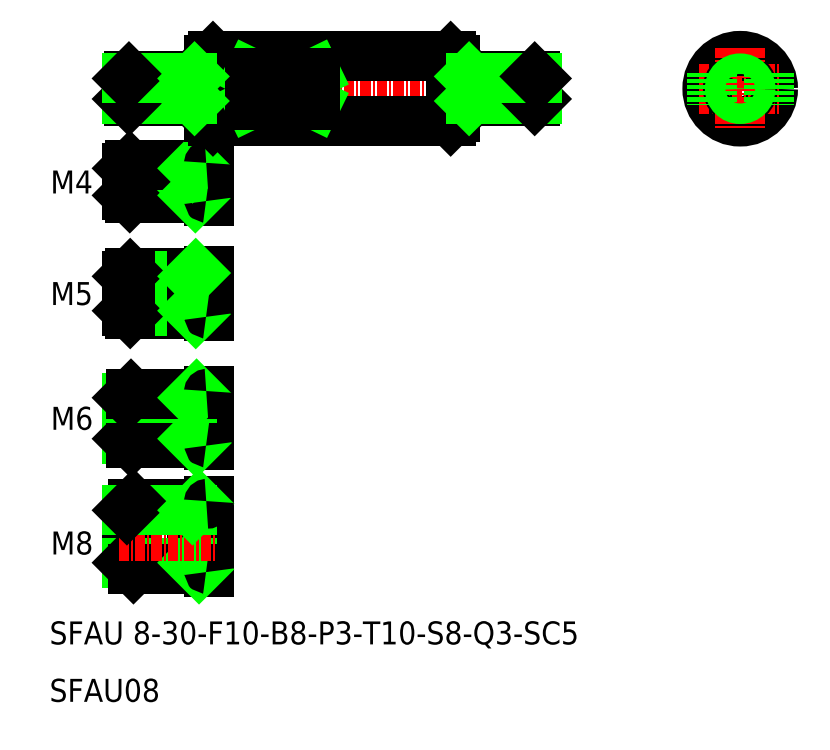
<metadata>
{"format":"dxf","ext":"dxf","renderer":"ezdxf+matplotlib","layout":"modelspace","background":"white","min_lineweight":24,"dpi":150}
</metadata>
<code>
0
SECTION
2
ENTITIES
0
LINE
8
0
10
165.7
20
153.8
30
0
11
166.2
21
153.3
31
0
0
LINE
8
0
10
166.2
20
146.3
30
0
11
165.7
21
145.8
31
0
0
LINE
8
CENTER
10
124.7
20
149.8
30
0
11
177.4
21
149.8
31
0
0
TEXT
8
0
10
116.7
20
81.96
30
0
40
2.8
1
SFAU 8-30-F10-B8-P3-T10-S8-Q3-SC5
0
TEXT
8
0
10
116.7
20
74.96
30
0
40
2.8
1
SFAU08
0
LINE
8
0
10
126.2
20
107.1
30
0
11
126.2
21
112.1
31
0
0
LINE
8
0
10
126.7
20
106.6
30
0
11
126.7
21
112.6
31
0
0
LINE
8
0
10
134.2
20
112.6
30
0
11
134.2
21
106.6
31
0
0
LINE
8
0
10
136.2
20
112.9
30
0
11
136.2
21
106.3
31
0
0
TEXT
8
0
10
117.4
20
108.1
30
0
40
2.8
1
M6
72
     2
11
122.1
21
109.5
31
0
73
     2
0
LINE
8
CENTER
10
125.2
20
109.6
30
0
11
138.2
21
109.6
31
0
0
LINE
8
0
10
134.2
20
99.13
30
0
11
134.2
21
91.13
31
0
0
LINE
8
0
10
136.2
20
99.43
30
0
11
136.2
21
90.83
31
0
0
LINE
8
0
10
126.2
20
91.93
30
0
11
126.2
21
98.33
31
0
0
LINE
8
0
10
127
20
91.13
30
0
11
127
21
99.13
31
0
0
TEXT
8
0
10
117.4
20
92.94
30
0
40
2.8
1
M8
72
     2
11
122.1
21
94.34
31
0
73
     2
0
LINE
8
0
10
126.2
20
91.93
30
0
11
134.2
21
91.93
31
0
0
LINE
8
0
10
127
20
91.13
30
0
11
135.9
21
91.13
31
0
0
LINE
8
0
10
126.2
20
91.93
30
0
11
127
21
91.13
31
0
0
LINE
8
0
10
134.2
20
91.93
30
0
11
135
21
91.13
31
0
0
ARC
8
0
10
135.9
20
90.83
30
0
40
0.3
50
0
51
90
0
LINE
8
CENTER
10
125.2
20
95.13
30
0
11
137
21
95.13
31
0
0
LINE
8
0
10
127
20
99.13
30
0
11
135.9
21
99.13
31
0
0
LINE
8
0
10
126.2
20
98.33
30
0
11
134.2
21
98.33
31
0
0
LINE
8
0
10
126.2
20
98.33
30
0
11
127
21
99.13
31
0
0
LINE
8
0
10
134.2
20
98.33
30
0
11
135
21
99.13
31
0
0
ARC
8
0
10
135.9
20
99.43
30
0
40
0.3
50
270
51
0
0
LINE
8
0
10
126.2
20
107.1
30
0
11
134.2
21
107.1
31
0
0
LINE
8
0
10
126.7
20
106.6
30
0
11
135.9
21
106.6
31
0
0
LINE
8
0
10
126.2
20
107.1
30
0
11
126.7
21
106.6
31
0
0
LINE
8
0
10
134.2
20
107.1
30
0
11
134.7
21
106.6
31
0
0
ARC
8
0
10
135.9
20
106.3
30
0
40
0.3
50
0
51
90
0
ARC
8
0
10
135.9
20
127.6
30
0
40
0.3
50
270
51
0
0
LINE
8
0
10
136.2
20
127.6
30
0
11
136.2
21
122
31
0
0
LINE
8
CENTER
10
125.2
20
124.8
30
0
11
137
21
124.8
31
0
0
TEXT
8
0
10
117.4
20
123.4
30
0
40
2.8
1
M5
72
     2
11
122
21
124.8
31
0
73
     2
0
LINE
8
0
10
126.2
20
112.1
30
0
11
134.2
21
112.1
31
0
0
LINE
8
0
10
126.7
20
112.6
30
0
11
135.9
21
112.6
31
0
0
LINE
8
0
10
126.2
20
112.1
30
0
11
126.7
21
112.6
31
0
0
LINE
8
0
10
134.2
20
112.1
30
0
11
134.7
21
112.6
31
0
0
ARC
8
0
10
135.9
20
112.9
30
0
40
0.3
50
270
51
0
0
LINE
8
0
10
126.6
20
127.3
30
0
11
135.9
21
127.3
31
0
0
LINE
8
0
10
126.2
20
126.9
30
0
11
134.2
21
126.9
31
0
0
LINE
8
0
10
126.6
20
122.3
30
0
11
135.9
21
122.3
31
0
0
LINE
8
0
10
126.2
20
122.7
30
0
11
134.2
21
122.7
31
0
0
LINE
8
0
10
126.6
20
122.3
30
0
11
126.6
21
127.3
31
0
0
LINE
8
0
10
126.2
20
126.9
30
0
11
126.2
21
122.7
31
0
0
LINE
8
0
10
126.2
20
122.7
30
0
11
126.6
21
122.3
31
0
0
LINE
8
0
10
126.2
20
126.9
30
0
11
126.6
21
127.3
31
0
0
LINE
8
0
10
134.2
20
127.3
30
0
11
134.2
21
122.3
31
0
0
LINE
8
0
10
134.2
20
122.7
30
0
11
134.6
21
122.3
31
0
0
ARC
8
0
10
135.9
20
122
30
0
40
0.3
50
0
51
90
0
LINE
8
0
10
134.2
20
126.9
30
0
11
134.6
21
127.3
31
0
0
LINE
8
CENTER
10
125.2
20
138.4
30
0
11
137
21
138.4
31
0
0
TEXT
8
0
10
117.4
20
137
30
0
40
2.8
1
M4
72
     2
11
122
21
138.4
31
0
73
     2
0
LINE
8
0
10
126.2
20
136.7
30
0
11
134.2
21
136.7
31
0
0
LINE
8
0
10
126.5
20
136.4
30
0
11
135.9
21
136.4
31
0
0
LINE
8
0
10
126.2
20
140
30
0
11
134.2
21
140
31
0
0
LINE
8
0
10
126.5
20
140.4
30
0
11
135.9
21
140.4
31
0
0
LINE
8
0
10
126.5
20
136.4
30
0
11
126.5
21
140.4
31
0
0
LINE
8
0
10
126.2
20
136.7
30
0
11
126.2
21
140
31
0
0
LINE
8
0
10
126.2
20
136.7
30
0
11
126.5
21
136.4
31
0
0
LINE
8
0
10
126.2
20
140
30
0
11
126.5
21
140.4
31
0
0
LINE
8
0
10
134.2
20
140.4
30
0
11
134.2
21
136.4
31
0
0
LINE
8
0
10
136.2
20
140.7
30
0
11
136.2
21
136.1
31
0
0
LINE
8
0
10
134.2
20
136.7
30
0
11
134.5
21
136.4
31
0
0
ARC
8
0
10
135.9
20
136.1
30
0
40
0.3
50
0
51
90
0
LINE
8
0
10
134.2
20
140
30
0
11
134.5
21
140.4
31
0
0
ARC
8
0
10
135.9
20
140.7
30
0
40
0.3
50
270
51
0
0
LINE
8
0
10
136.7
20
153.8
30
0
11
165.7
21
153.8
31
0
0
LINE
8
0
10
136.7
20
145.8
30
0
11
165.7
21
145.8
31
0
0
LINE
8
0
10
136.2
20
153.3
30
0
11
136.2
21
146.3
31
0
0
LINE
8
0
10
136.7
20
153.8
30
0
11
136.7
21
145.8
31
0
0
LINE
8
0
10
126.4
20
148.3
30
0
11
135.9
21
148.3
31
0
0
LINE
8
0
10
136.2
20
146.3
30
0
11
136.7
21
145.8
31
0
0
ARC
8
0
10
135.9
20
148
30
0
40
0.3
50
0
51
90
0
LINE
8
0
10
126.4
20
151.3
30
0
11
135.9
21
151.3
31
0
0
ARC
8
0
10
135.9
20
151.6
30
0
40
0.3
50
270
51
0
0
LINE
8
0
10
136.7
20
153.8
30
0
11
136.2
21
153.3
31
0
0
LINE
8
0
10
165.7
20
153.8
30
0
11
165.7
21
145.8
31
0
0
LINE
8
0
10
166.2
20
153.3
30
0
11
166.2
21
146.3
31
0
0
LINE
8
0
10
166.2
20
149.8
30
0
11
166.2
21
149.8
31
0
0
LINE
8
0
10
166.2
20
151.5
30
0
11
166.2
21
151.5
31
0
0
CIRCLE
8
0
10
201
20
149.8
30
0
40
4
0
LINE
8
CENTER
10
196
20
149.8
30
0
11
206
21
149.8
31
0
0
CIRCLE
8
0
10
201
20
149.8
30
0
40
1.5
0
LINE
8
CENTER
10
201
20
154.8
30
0
11
201
21
144.8
31
0
0
CIRCLE
8
0
10
201
20
149.8
30
0
40
1.25
0
LINE
8
0
10
197.5
20
151.7
30
0
11
197.5
21
147.8
31
0
0
LINE
8
0
10
204.5
20
151.7
30
0
11
204.5
21
147.8
31
0
0
LINE
8
0
10
141.2
20
147.8
30
0
11
149.2
21
151.7
31
0
0
LINE
8
0
10
149.2
20
147.8
30
0
11
141.2
21
151.7
31
0
0
LINE
8
0
10
149.2
20
151.7
30
0
11
149.2
21
147.8
31
0
0
LINE
8
0
10
141.2
20
151.7
30
0
11
141.2
21
147.8
31
0
0
LINE
8
0
10
149.2
20
147.8
30
0
11
141.2
21
147.8
31
0
0
LINE
8
0
10
149.2
20
151.7
30
0
11
141.2
21
151.7
31
0
0
LINE
8
0
10
175.9
20
151.3
30
0
11
166.5
21
151.3
31
0
0
LINE
8
0
10
175.9
20
148.3
30
0
11
166.5
21
148.3
31
0
0
ARC
8
0
10
166.5
20
148
30
0
40
0.3
50
90
51
180
0
ARC
8
0
10
166.5
20
151.6
30
0
40
0.3
50
180
51
270
0
LINE
8
0
10
126.4
20
148.3
30
0
11
126.4
21
151.3
31
0
0
LINE
8
0
10
126.2
20
151
30
0
11
126.2
21
148.5
31
0
0
LINE
8
0
10
134.2
20
151.3
30
0
11
134.2
21
148.3
31
0
0
LINE
8
0
10
126.2
20
148.5
30
0
11
134.2
21
148.5
31
0
0
LINE
8
0
10
126.2
20
148.5
30
0
11
126.4
21
148.3
31
0
0
LINE
8
0
10
134.2
20
148.5
30
0
11
134.4
21
148.3
31
0
0
LINE
8
0
10
126.2
20
151
30
0
11
134.2
21
151
31
0
0
LINE
8
0
10
126.2
20
151
30
0
11
126.4
21
151.3
31
0
0
LINE
8
0
10
134.2
20
151
30
0
11
134.4
21
151.3
31
0
0
LINE
8
0
10
168.2
20
151.3
30
0
11
168.2
21
148.3
31
0
0
LINE
8
0
10
176.2
20
151
30
0
11
176.2
21
148.5
31
0
0
LINE
8
0
10
175.9
20
148.3
30
0
11
175.9
21
151.3
31
0
0
LINE
8
0
10
176.2
20
148.5
30
0
11
168.2
21
148.5
31
0
0
LINE
8
0
10
168.2
20
148.5
30
0
11
167.9
21
148.3
31
0
0
LINE
8
0
10
176.2
20
148.5
30
0
11
175.9
21
148.3
31
0
0
LINE
8
0
10
176.2
20
151
30
0
11
168.2
21
151
31
0
0
LINE
8
0
10
168.2
20
151
30
0
11
167.9
21
151.3
31
0
0
LINE
8
0
10
176.2
20
151
30
0
11
175.9
21
151.3
31
0
0
ENDSEC
0
EOF

</code>
